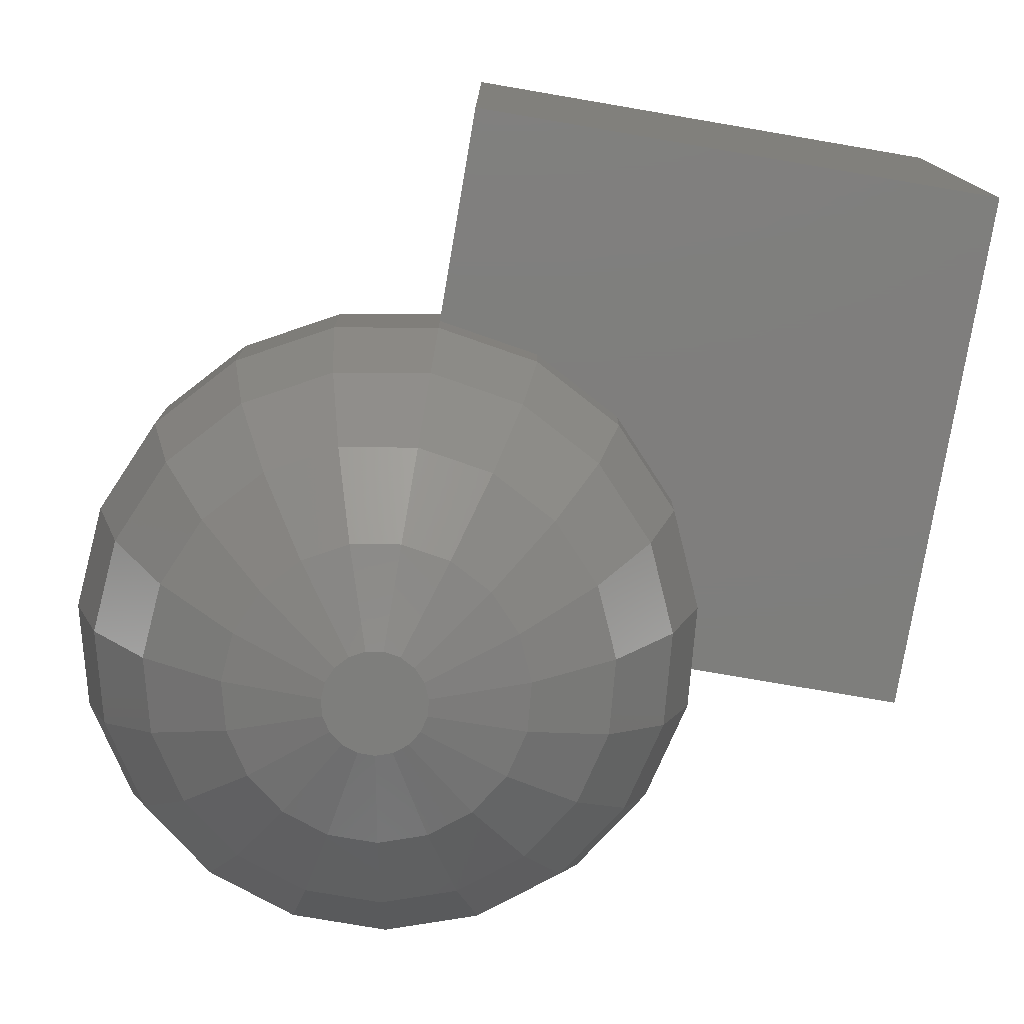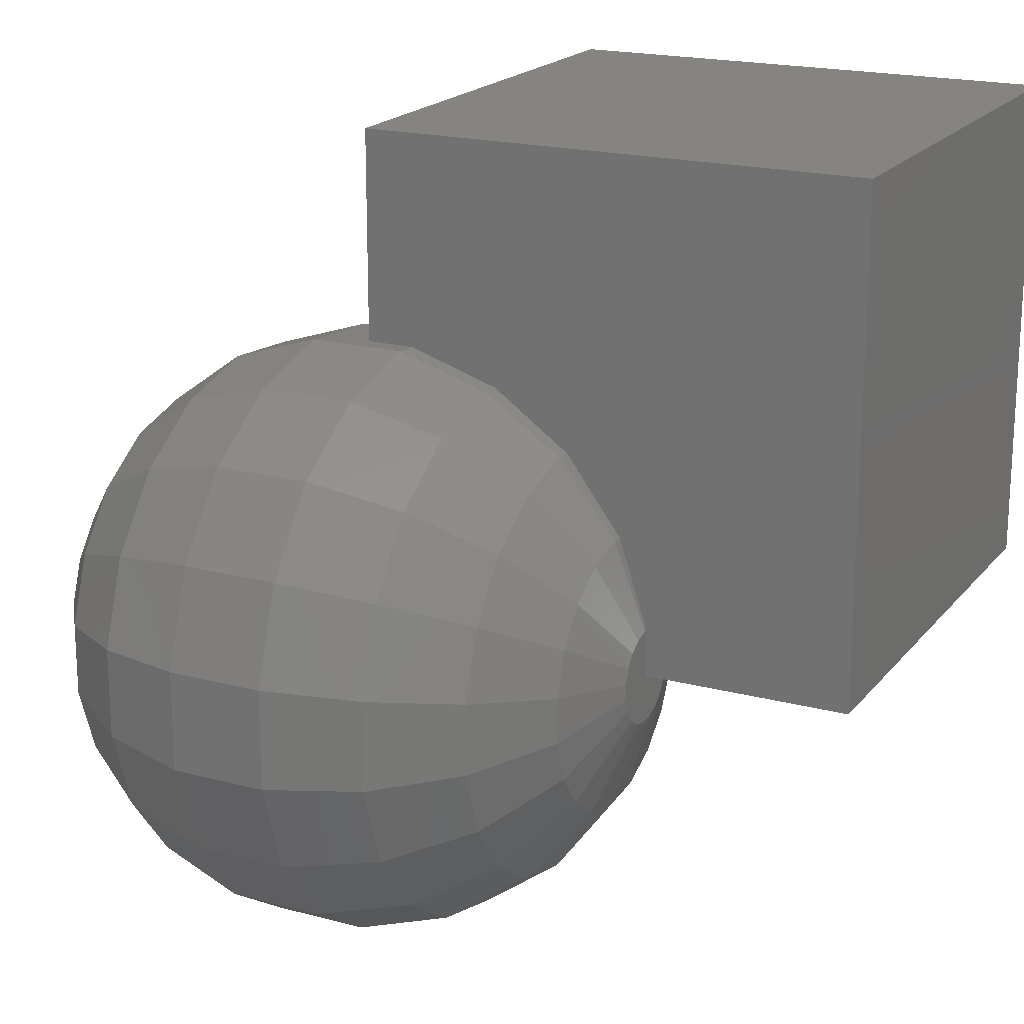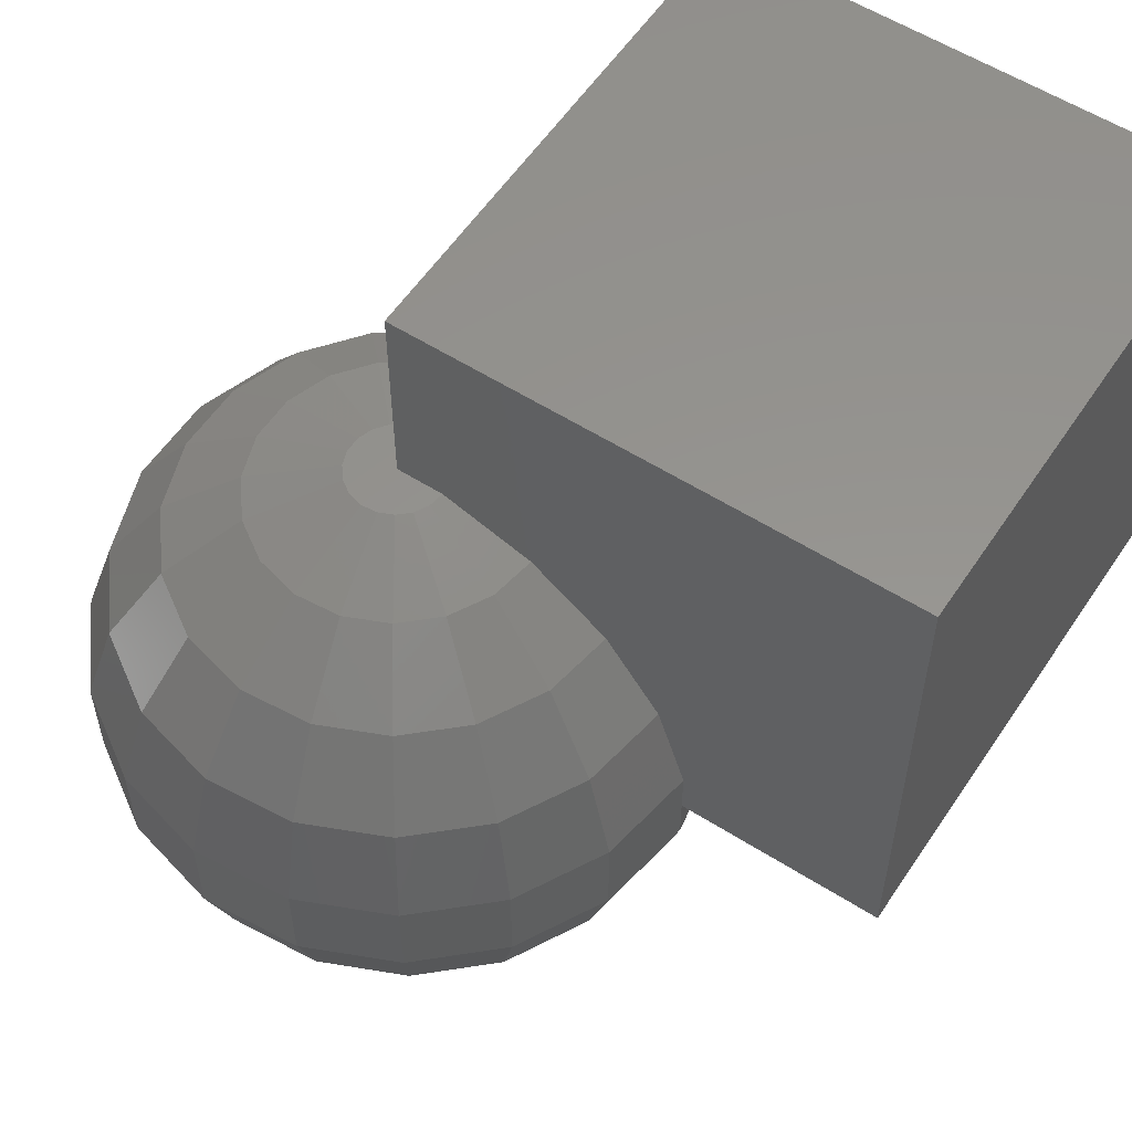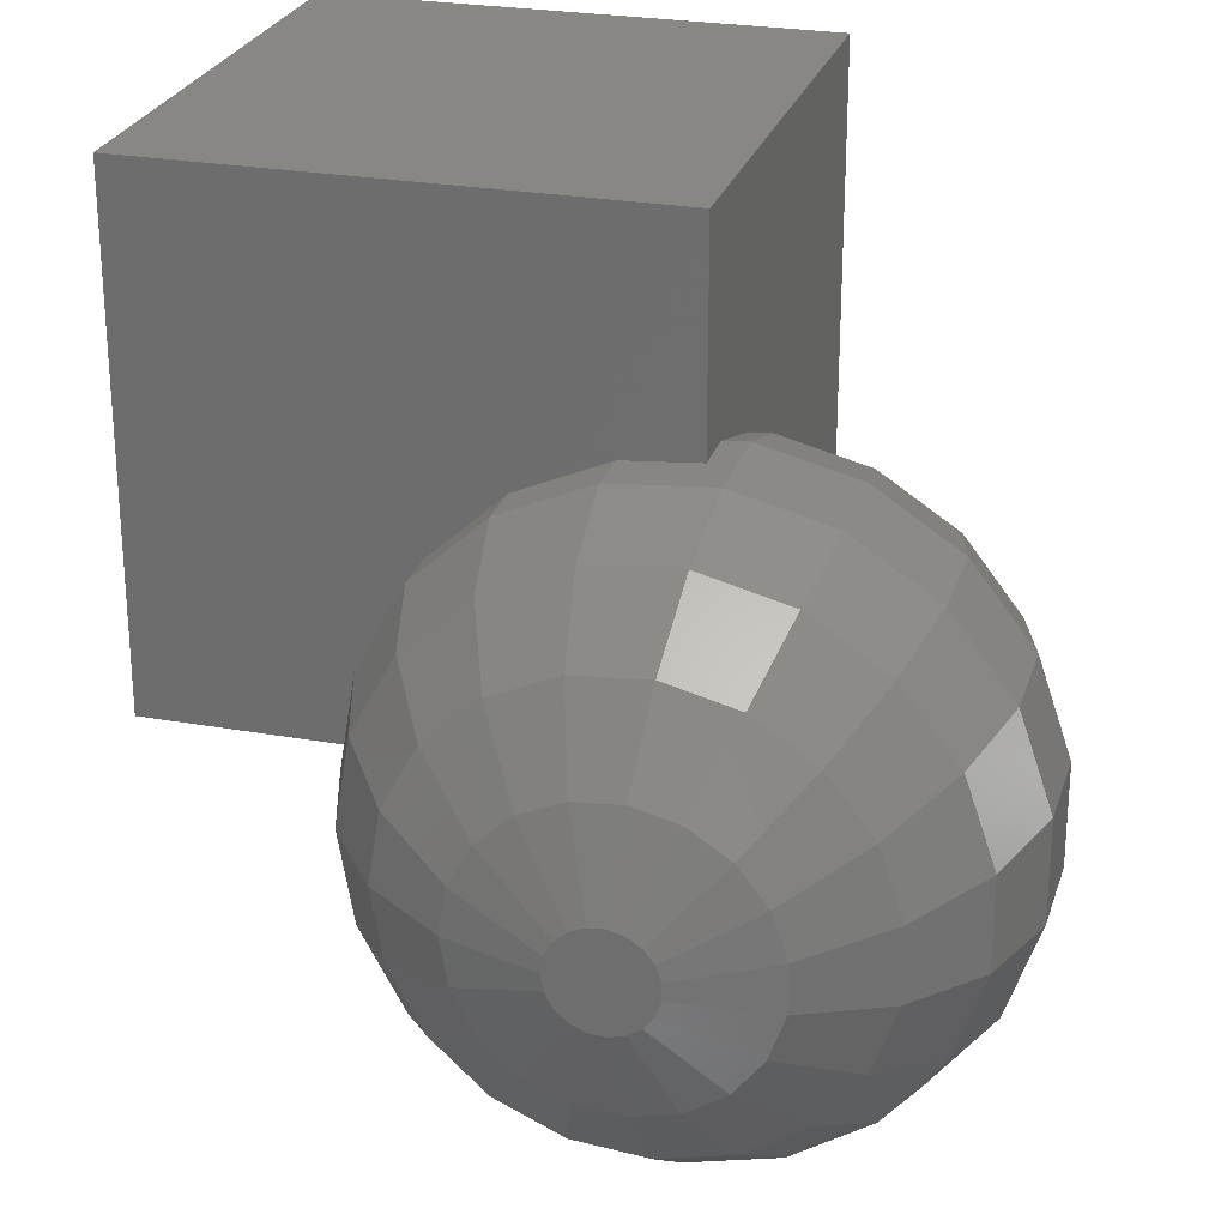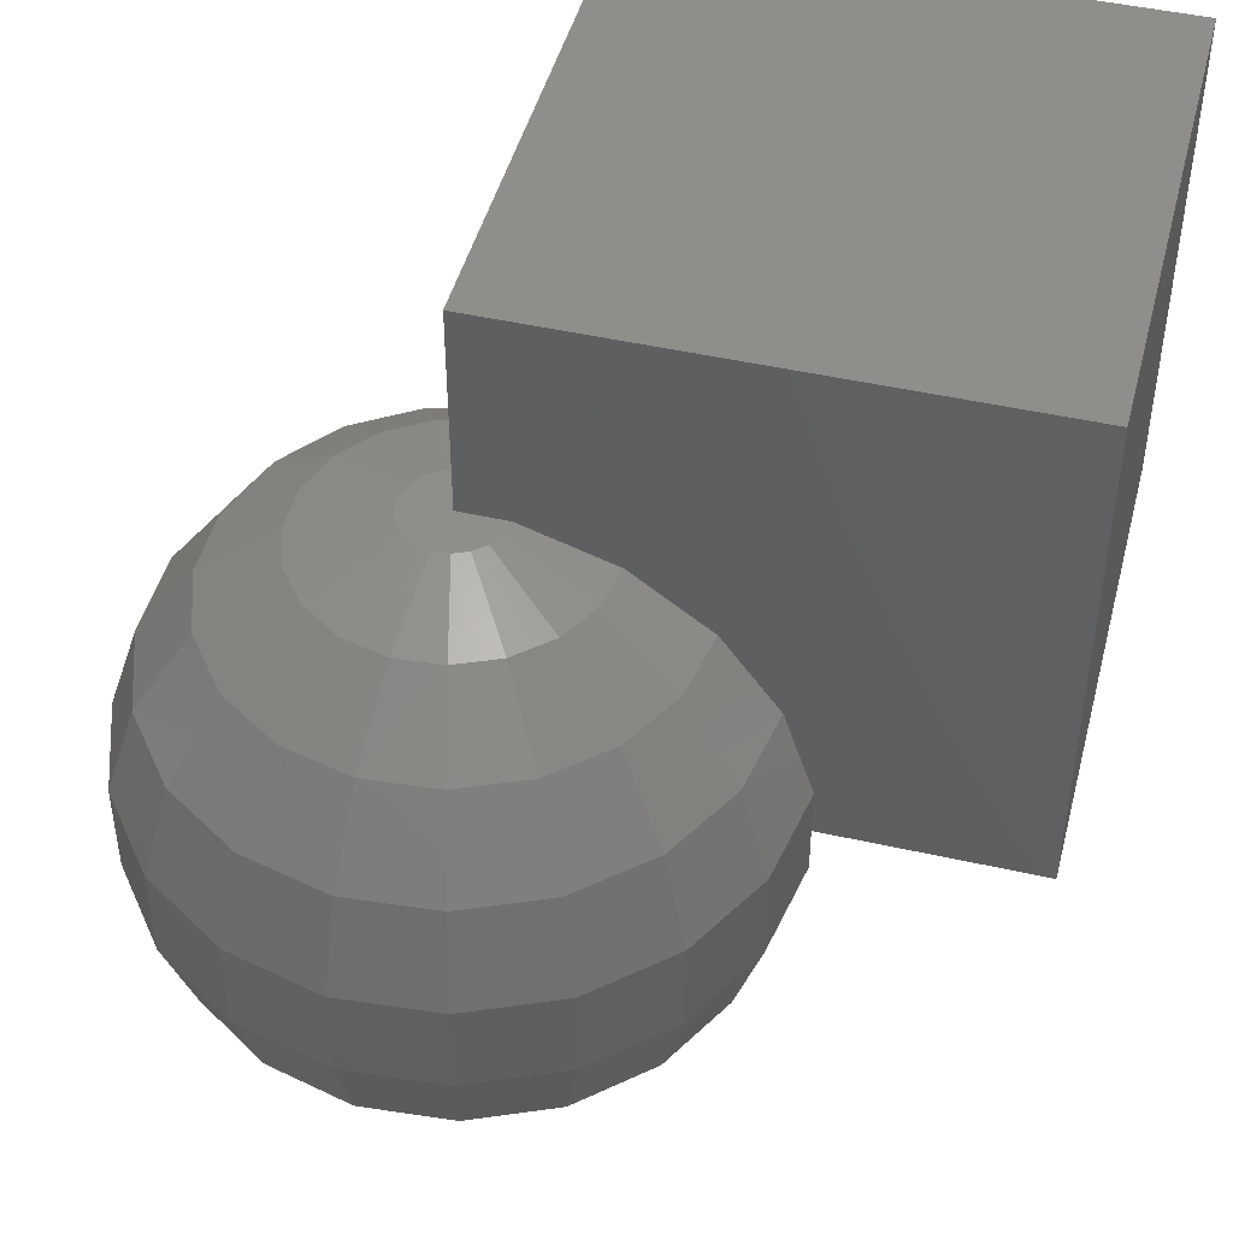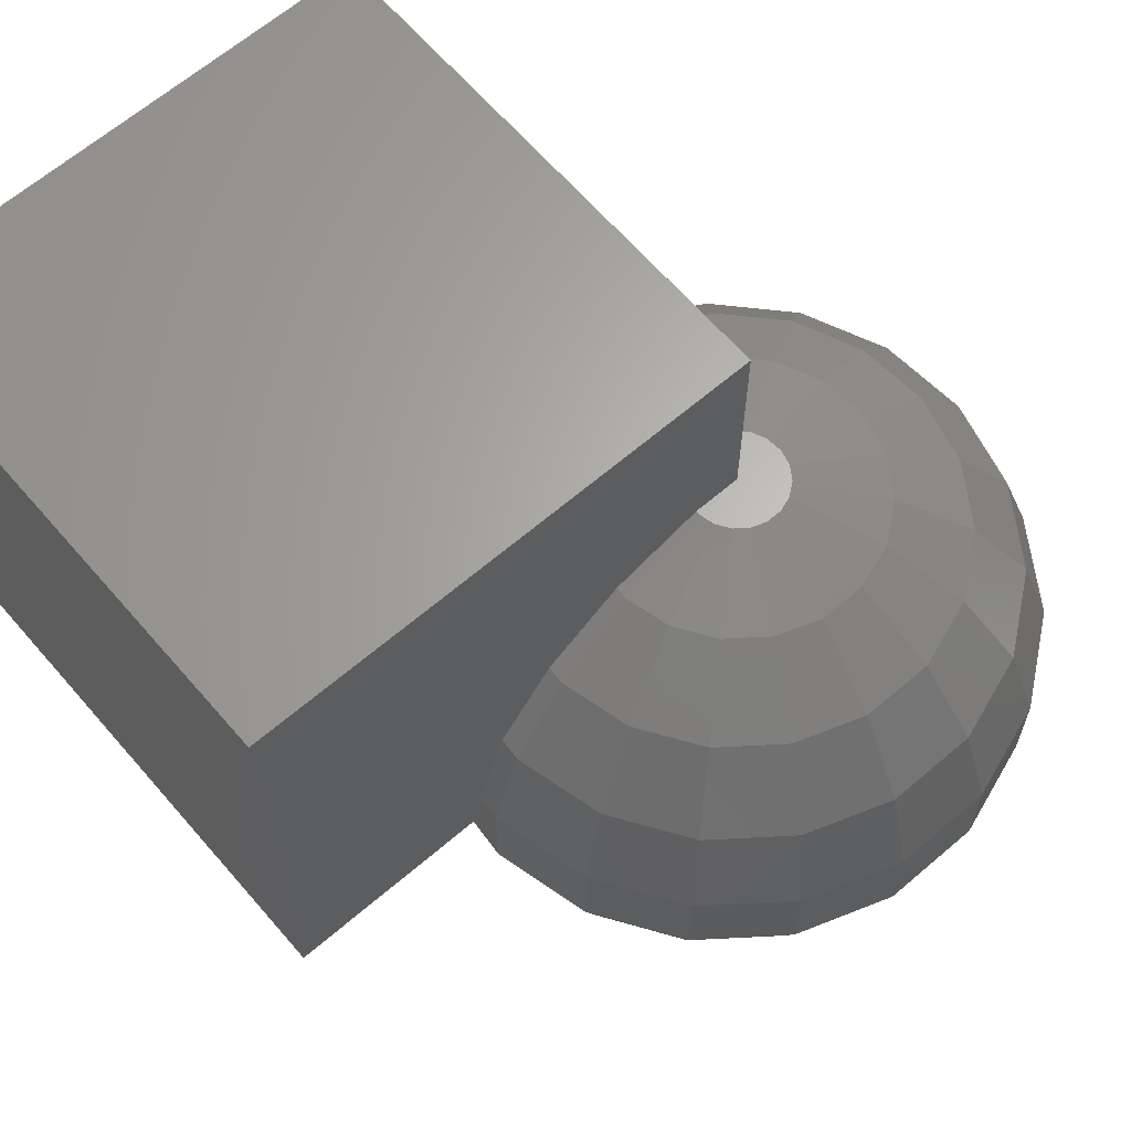
<metadata>
{"format":"stl","ext":"stl","renderer":"f3d","projection":"perspective","resolution":1024,"background":"white","views":[{"elev":-78.1,"azim":80.3,"up":"+Z"},{"elev":19.3,"azim":-63.4,"up":"+Y"},{"elev":57.0,"azim":33.4,"up":"+Z"},{"elev":25.9,"azim":-164.1,"up":"+Y"},{"elev":46.2,"azim":14.5,"up":"+Z"},{"elev":64.5,"azim":-130.8,"up":"+Z"}]}
</metadata>
<code>
# stl→obj: 193 verts, 382 faces
v 10 0 10
v 10 10 0
v 10 10 10
v 10 0 0
v 0 10 10
v 0 0 10
v 5.605 1.924 0
v 5.926 0 0
v 4.677 3.64 0
v 3.241 4.961 0
v 0 10 0
v 1.455 5.745 0
v 0 5.865 0
v 0 5.865 0.9386
v 0 5.425 2.308
v 0 5.291 2.724
v 0 4.429 3.923
v 0 4.199 4.243
v 0 3.682 4.622
v 0 2.696 5.346
v 0 1.113 5.866
v 0 0.929 5.926
v 0 0 5.926
v 0.9386 0 5.926
v 2.724 0 5.346
v 4.243 0 4.243
v 5.346 0 2.724
v 5.926 0 0.9386
v -0.2249 -2.715 -5.346
v -1.704 -3.885 -4.243
v -1.094 -2.495 -5.346
v 5.056 1.736 -2.724
v 4.219 3.284 -2.724
v 4.677 3.64 -0.9386
v -5.212 2.821 0.9386
v -5.273 0.8799 2.724
v -4.702 2.544 2.724
v 3.348 2.606 -4.243
v 2.924 4.476 -2.724
v -0.4415 5.328 -2.724
v -0.4894 5.906 -0.9386
v 1.455 5.745 -0.9386
v -0.9258 -0.1545 5.926
v -2.396 -1.296 5.346
v -0.8255 -0.4467 5.926
v -3.621 -3.933 -2.724
v -3.731 -2.019 -4.243
v -2.873 -3.121 -4.243
v -2.381 5.427 -0.9386
v 2.576 -0.8845 5.346
v 4.013 -1.378 4.243
v -2.147 -4.896 2.724
v -3.621 -3.933 2.724
v -2.381 -5.427 0.9386
v -0.3504 -4.228 4.243
v -0.4415 -5.328 2.724
v 1.312 -5.182 2.724
v 5.605 -1.924 -0.9386
v 5.346 0 -2.724
v 5.926 0 -0.9386
v 4.013 1.378 -4.243
v 2.576 0.8845 -5.346
v -2.147 4.896 -2.724
v -2.396 -1.296 -5.346
v -2.687 -0.4483 -5.346
v -3.731 2.019 4.243
v -4.185 0.6983 4.243
v -5.212 -2.821 0.9386
v -4.014 -4.36 0.9386
v 5.056 -1.736 2.724
v 4.219 -3.284 2.724
v 4.677 -3.64 0.9386
v 1.49 -2.28 5.346
v 0.6687 -2.641 5.346
v 1.042 -4.113 4.243
v 3.241 -4.961 -0.9386
v 2.924 -4.476 -2.724
v 4.219 -3.284 -2.724
v 2.321 3.552 -4.243
v -1.845 2.004 -5.346
v -3.731 2.019 -4.243
v -2.873 3.121 -4.243
v -5.273 -0.8799 2.724
v -5.845 -0.9754 0.9386
v 1.312 5.182 -2.724
v -2.687 -0.4483 5.346
v -3.731 -2.019 4.243
v 0.6687 2.641 -5.346
v -0.3504 4.228 -4.243
v 1.042 4.113 -4.243
v -2.381 5.427 0.9386
v -0.4894 5.906 0.9386
v -1.845 2.004 5.346
v -2.396 1.296 5.346
v -0.8255 0.4467 5.926
v 2.576 -0.8845 -5.346
v 0.9386 0 -5.926
v 2.724 0 -5.346
v 5.605 -1.924 0.9386
v -3.621 3.933 -2.724
v -5.212 2.821 -0.9386
v -4.014 4.36 -0.9386
v -0.2249 2.715 -5.346
v -1.704 3.885 -4.243
v 2.15 1.673 -5.346
v -4.185 -0.6983 -4.243
v -0.4415 -5.328 -2.724
v -2.381 -5.427 -0.9386
v -2.147 -4.896 -2.724
v -4.014 -4.36 -0.9386
v -4.702 -2.544 -2.724
v -5.273 -0.8799 -2.724
v -2.687 0.4483 5.346
v 1.49 2.28 -5.346
v -4.702 2.544 -2.724
v -0.4415 5.328 2.724
v 0.7407 -0.5765 5.926
v 0.5134 -0.7858 5.926
v -1.094 -2.495 5.346
v -1.704 -3.885 4.243
v -0.2249 -2.715 5.346
v 3.348 -2.606 4.243
v -0.4894 -5.906 0.9386
v -0.4894 -5.906 -0.9386
v 5.605 1.924 -0.9386
v 5.056 -1.736 -2.724
v 4.243 0 -4.243
v -1.845 -2.004 -5.346
v -0.6357 -0.6906 -5.926
v -0.8255 -0.4467 -5.926
v -0.07751 0.9354 -5.926
v 4.677 -3.64 -0.9386
v 1.455 -5.745 -0.9386
v -2.687 0.4483 -5.346
v -4.185 0.6983 -4.243
v -0.3504 -4.228 -4.243
v -5.212 -2.821 -0.9386
v -3.621 3.933 2.724
v -5.845 0.9754 0.9386
v -0.07751 0.9354 5.926
v 0.8878 -0.3048 5.926
v 0.2304 -0.9099 5.926
v -0.07751 -0.9354 5.926
v -0.377 0.8596 5.926
v -0.6357 0.6906 5.926
v -0.377 -0.8596 5.926
v -0.6357 -0.6906 5.926
v -0.9258 0.1545 5.926
v -2.147 4.896 2.724
v -0.3504 4.228 4.243
v 3.241 4.961 -0.9386
v -0.2249 2.715 5.346
v -1.704 3.885 4.243
v -1.094 2.495 5.346
v 1.455 -5.745 0.9386
v 2.924 -4.476 2.724
v 3.348 -2.606 -4.243
v 4.013 -1.378 -4.243
v 3.241 -4.961 0.9386
v 2.321 -3.552 -4.243
v 1.49 -2.28 -5.346
v -0.8255 0.4467 -5.926
v -2.396 1.296 -5.346
v 1.042 -4.113 -4.243
v -0.9258 0.1545 -5.926
v -0.9258 -0.1545 -5.926
v -1.094 2.495 -5.346
v -4.702 -2.544 2.724
v -5.273 0.8799 -2.724
v -5.845 0.9754 -0.9386
v -4.185 -0.6983 4.243
v -1.845 -2.004 5.346
v -4.014 4.36 0.9386
v -2.873 3.121 4.243
v -2.873 -3.121 4.243
v 2.321 -3.552 4.243
v -0.07751 -0.9354 -5.926
v 1.312 -5.182 -2.724
v -5.845 -0.9754 -0.9386
v 2.15 -1.673 5.346
v -0.6357 0.6906 -5.926
v 2.15 -1.673 -5.346
v 0.7407 -0.5765 -5.926
v 0.6687 -2.641 -5.346
v 0.2304 -0.9099 -5.926
v 0.5134 0.7858 -5.926
v 0.2304 0.9099 -5.926
v -0.377 -0.8596 -5.926
v -0.377 0.8596 -5.926
v 0.8878 -0.3048 -5.926
v 0.7407 0.5765 -5.926
v 0.8878 0.3048 -5.926
v 0.5134 -0.7858 -5.926
f 1 2 3
f 2 1 4
f 5 1 3
f 1 5 6
f 7 4 8
f 4 7 2
f 9 2 7
f 10 2 9
f 11 10 12
f 11 12 13
f 10 11 2
f 14 11 13
f 15 11 14
f 16 11 15
f 11 16 5
f 17 5 16
f 18 5 17
f 19 5 18
f 20 5 19
f 6 20 21
f 6 21 22
f 6 22 23
f 20 6 5
f 2 5 3
f 5 2 11
f 24 6 23
f 25 6 24
f 6 25 1
f 26 1 25
f 27 1 26
f 4 27 28
f 4 28 8
f 27 4 1
f 29 30 31
f 32 33 34
f 35 36 37
f 38 39 33
f 40 41 42
f 43 44 45
f 46 47 48
f 40 49 41
f 26 50 51
f 52 53 54
f 55 56 57
f 58 59 60
f 61 62 38
f 63 49 40
f 64 47 65
f 66 36 67
f 53 68 69
f 70 71 72
f 73 74 75
f 53 69 54
f 76 77 78
f 38 79 39
f 80 81 82
f 83 84 68
f 85 40 42
f 86 87 44
f 26 51 70
f 88 89 90
f 41 91 92
f 91 41 49
f 93 94 95
f 96 97 98
f 27 70 99
f 100 101 102
f 103 104 89
f 62 105 38
f 47 106 65
f 107 108 109
f 108 110 46
f 30 46 48
f 111 112 47
f 66 67 113
f 114 88 90
f 115 101 100
f 15 116 16
f 117 118 73
f 119 120 121
f 51 122 70
f 108 123 54
f 123 108 124
f 7 34 9
f 34 7 125
f 59 32 125
f 58 126 59
f 70 72 99
f 27 26 70
f 126 127 59
f 28 27 99
f 30 128 31
f 129 128 130
f 131 103 88
f 38 114 79
f 79 90 85
f 79 85 39
f 132 76 78
f 76 133 77
f 134 135 81
f 47 112 106
f 107 109 136
f 110 68 137
f 68 110 69
f 100 102 49
f 138 35 37
f 104 100 63
f 139 83 36
f 83 139 84
f 137 112 111
f 43 86 44
f 138 37 66
f 22 140 23
f 23 141 24
f 141 23 117
f 117 23 118
f 118 23 142
f 23 143 142
f 144 23 140
f 145 23 144
f 23 146 143
f 95 23 145
f 23 147 146
f 148 23 95
f 23 45 147
f 43 23 148
f 23 43 45
f 116 149 150
f 33 151 34
f 94 66 113
f 91 138 149
f 120 53 52
f 152 153 154
f 25 50 26
f 25 24 50
f 56 123 155
f 51 50 122
f 110 137 46
f 57 56 155
f 156 57 155
f 34 10 9
f 10 34 151
f 108 46 109
f 126 157 158
f 99 8 28
f 58 8 99
f 8 58 60
f 76 72 159
f 72 76 132
f 71 156 159
f 72 58 99
f 58 72 132
f 58 132 126
f 160 161 157
f 132 78 126
f 162 163 80
f 106 134 65
f 134 106 135
f 89 63 40
f 160 164 161
f 114 90 79
f 39 85 42
f 105 114 38
f 65 165 166
f 165 65 134
f 157 96 158
f 59 127 32
f 32 34 125
f 35 139 36
f 167 104 103
f 63 100 49
f 87 83 168
f 168 83 68
f 169 170 101
f 36 171 67
f 171 36 83
f 171 83 87
f 152 154 140
f 45 172 147
f 153 93 154
f 49 173 91
f 173 49 102
f 153 138 174
f 116 17 16
f 17 116 150
f 101 173 102
f 173 101 35
f 92 15 14
f 15 92 116
f 39 42 151
f 33 39 151
f 140 154 144
f 146 119 143
f 149 138 153
f 147 172 146
f 142 143 74
f 154 93 144
f 146 172 119
f 172 87 175
f 122 73 176
f 143 119 121
f 122 176 156
f 133 124 107
f 124 108 107
f 55 52 56
f 175 87 53
f 110 54 69
f 54 110 108
f 29 31 177
f 143 121 74
f 71 159 72
f 176 75 57
f 136 30 29
f 133 178 77
f 176 57 156
f 131 167 103
f 128 64 130
f 30 48 128
f 48 47 128
f 81 169 115
f 135 169 81
f 81 115 100
f 82 81 100
f 104 63 89
f 103 89 88
f 98 62 127
f 98 97 62
f 77 160 157
f 127 96 98
f 127 62 61
f 32 38 33
f 60 59 125
f 8 125 7
f 125 8 60
f 89 40 85
f 90 89 85
f 87 168 53
f 168 68 53
f 179 139 170
f 139 179 84
f 137 84 179
f 84 137 68
f 67 86 113
f 86 67 171
f 86 171 87
f 174 66 93
f 37 36 66
f 91 173 138
f 173 35 138
f 92 91 116
f 116 91 149
f 151 12 10
f 12 151 42
f 12 42 13
f 13 92 14
f 13 41 92
f 41 13 42
f 17 150 18
f 18 150 19
f 150 153 152
f 150 149 153
f 152 21 20
f 21 152 140
f 19 152 20
f 152 19 150
f 50 117 180
f 120 52 55
f 94 113 148
f 141 117 50
f 24 141 50
f 178 107 136
f 133 107 178
f 46 137 111
f 46 111 47
f 122 156 71
f 70 122 71
f 180 117 73
f 73 142 74
f 124 155 123
f 155 124 133
f 162 80 181
f 64 65 166
f 128 47 64
f 82 100 104
f 163 81 80
f 80 82 104
f 167 80 104
f 134 81 163
f 106 169 135
f 169 106 112
f 182 183 96
f 184 177 185
f 158 96 127
f 126 158 127
f 78 77 157
f 78 157 126
f 77 178 160
f 184 185 161
f 61 38 32
f 127 61 32
f 121 120 55
f 175 53 120
f 113 43 148
f 43 113 86
f 138 66 174
f 95 94 148
f 21 140 22
f 52 54 56
f 56 54 123
f 109 46 30
f 136 109 30
f 73 75 176
f 74 55 75
f 121 55 74
f 75 55 57
f 180 73 122
f 50 180 122
f 118 142 73
f 156 155 159
f 133 159 155
f 159 133 76
f 130 64 166
f 186 187 114
f 177 31 188
f 189 80 167
f 112 170 169
f 170 112 179
f 115 169 101
f 137 179 112
f 157 182 96
f 96 190 97
f 187 131 88
f 114 187 88
f 164 184 161
f 164 136 184
f 172 175 120
f 119 172 120
f 93 66 94
f 153 174 93
f 189 167 131
f 96 183 190
f 165 134 163
f 165 163 162
f 181 80 189
f 170 35 101
f 35 170 139
f 105 191 114
f 184 29 177
f 184 136 29
f 178 164 160
f 178 136 164
f 45 44 172
f 44 87 172
f 145 93 95
f 144 93 145
f 188 128 129
f 31 128 188
f 62 191 105
f 190 192 97
f 183 192 190
f 183 191 192
f 193 191 183
f 193 186 191
f 185 186 193
f 185 187 186
f 177 187 185
f 177 131 187
f 188 131 177
f 188 189 131
f 129 189 188
f 129 181 189
f 130 181 129
f 130 162 181
f 166 162 130
f 162 166 165
f 161 193 183
f 161 183 182
f 157 161 182
f 191 186 114
f 161 185 193
f 192 191 62
f 97 192 62

</code>
